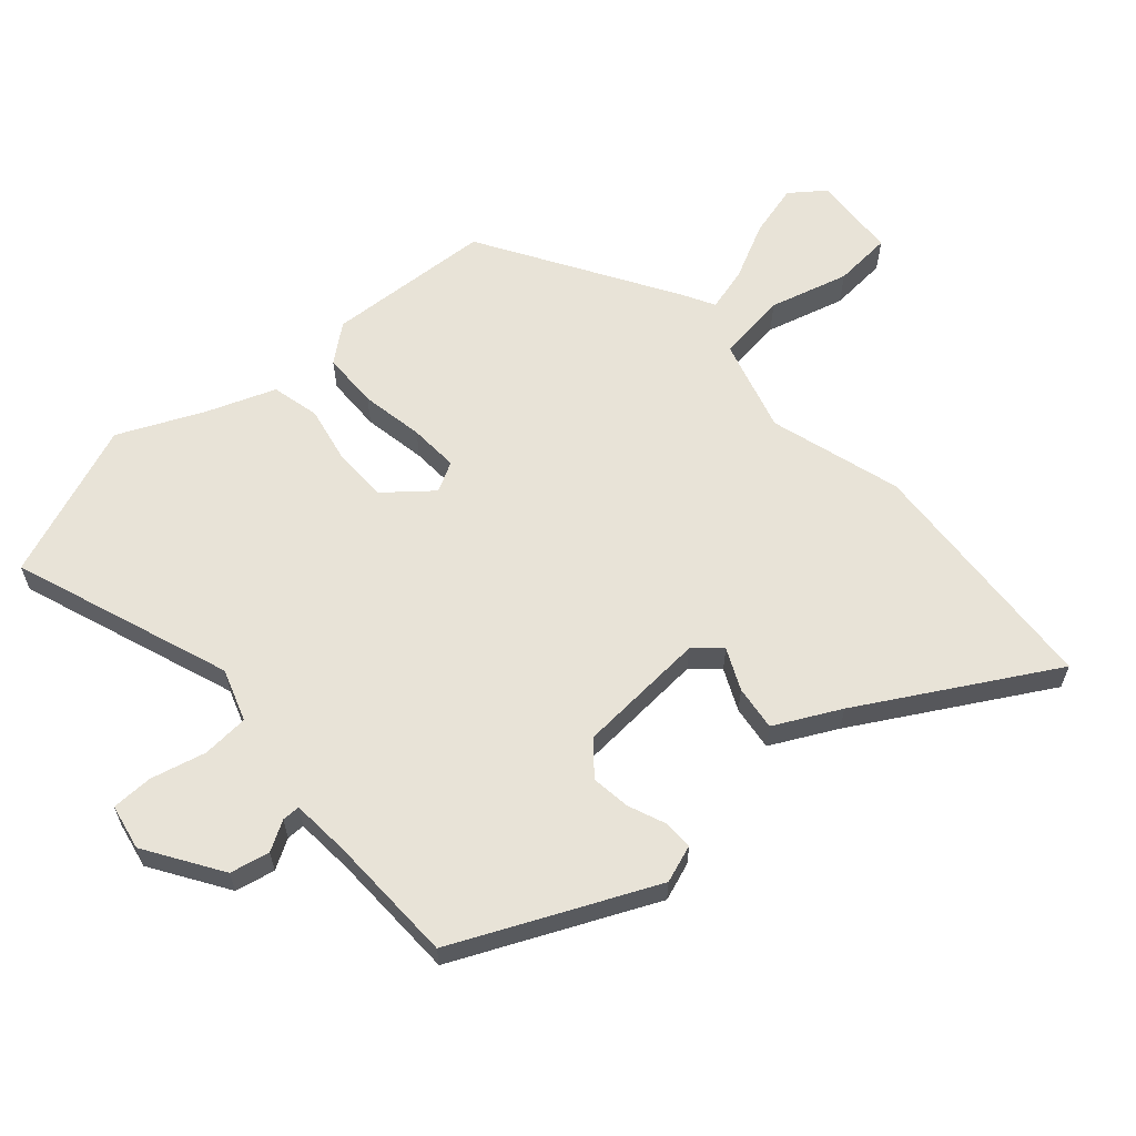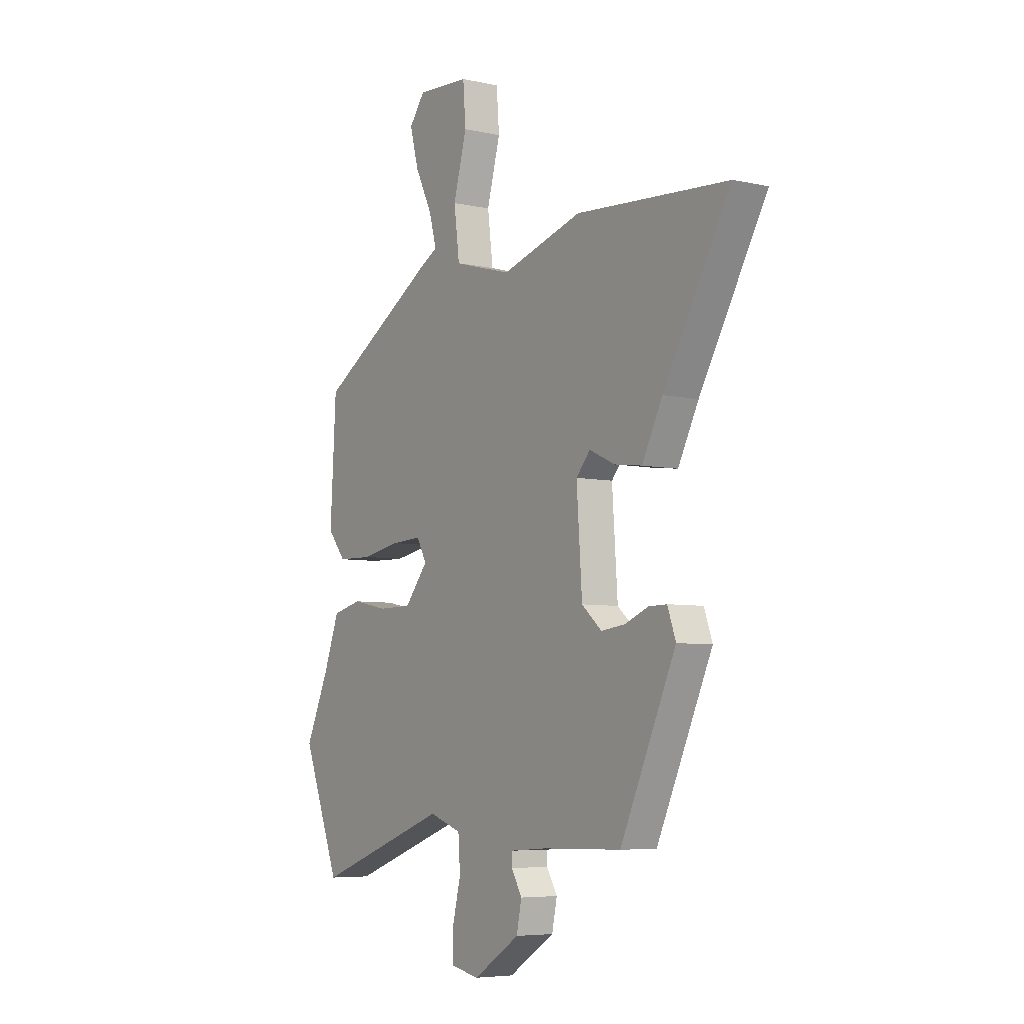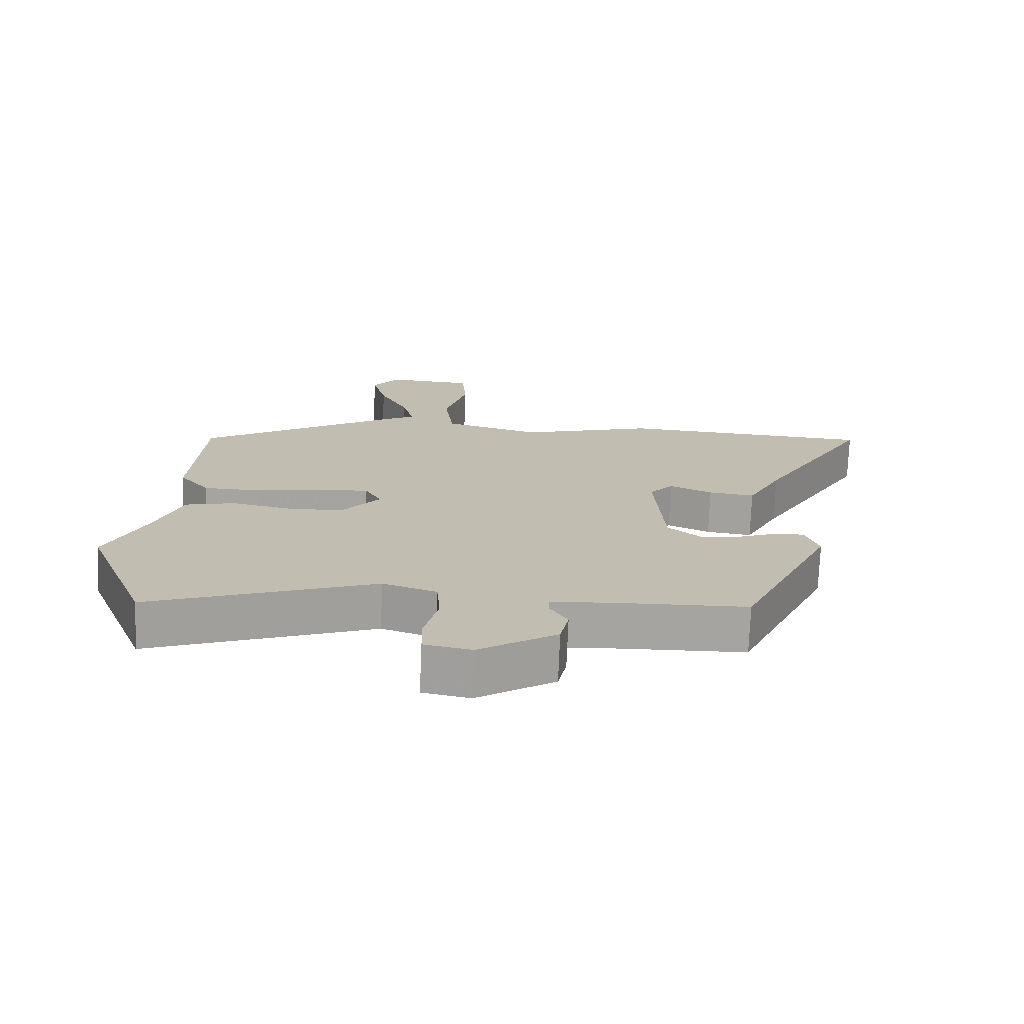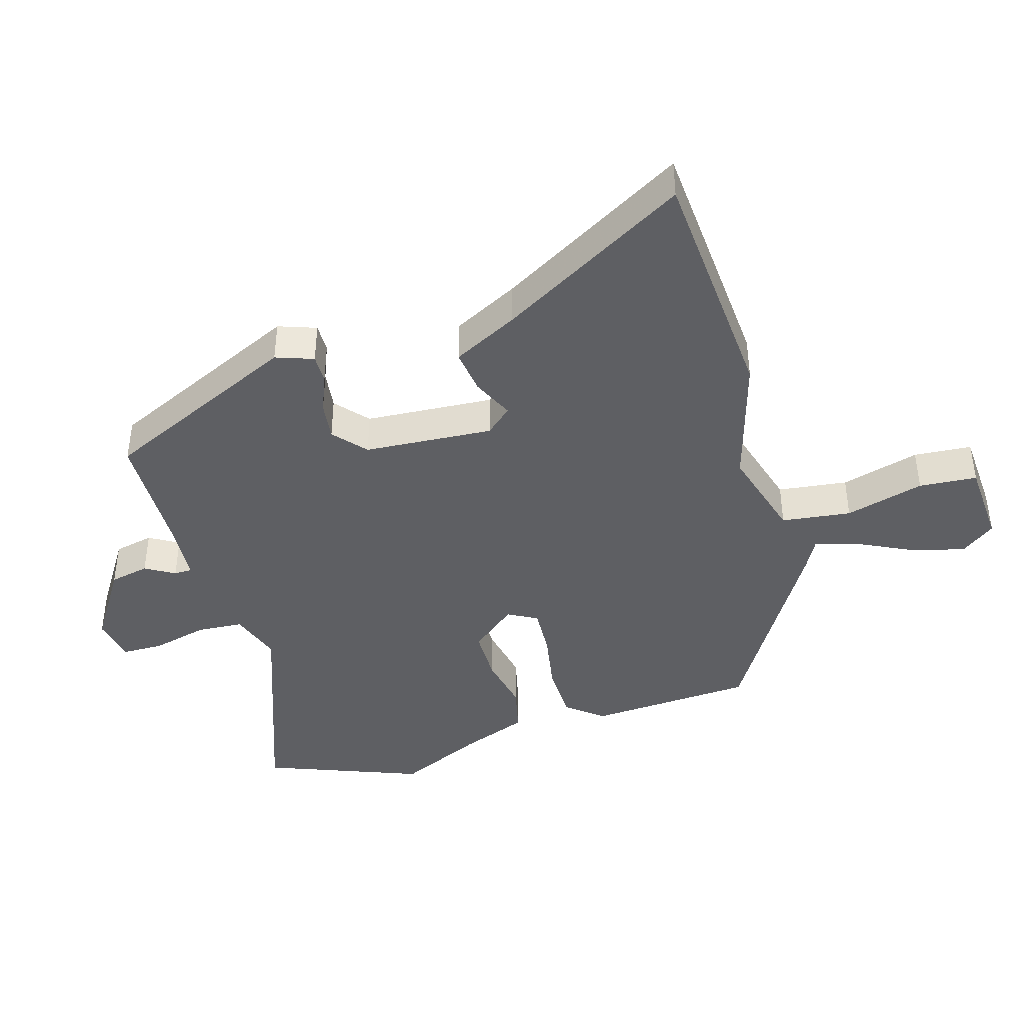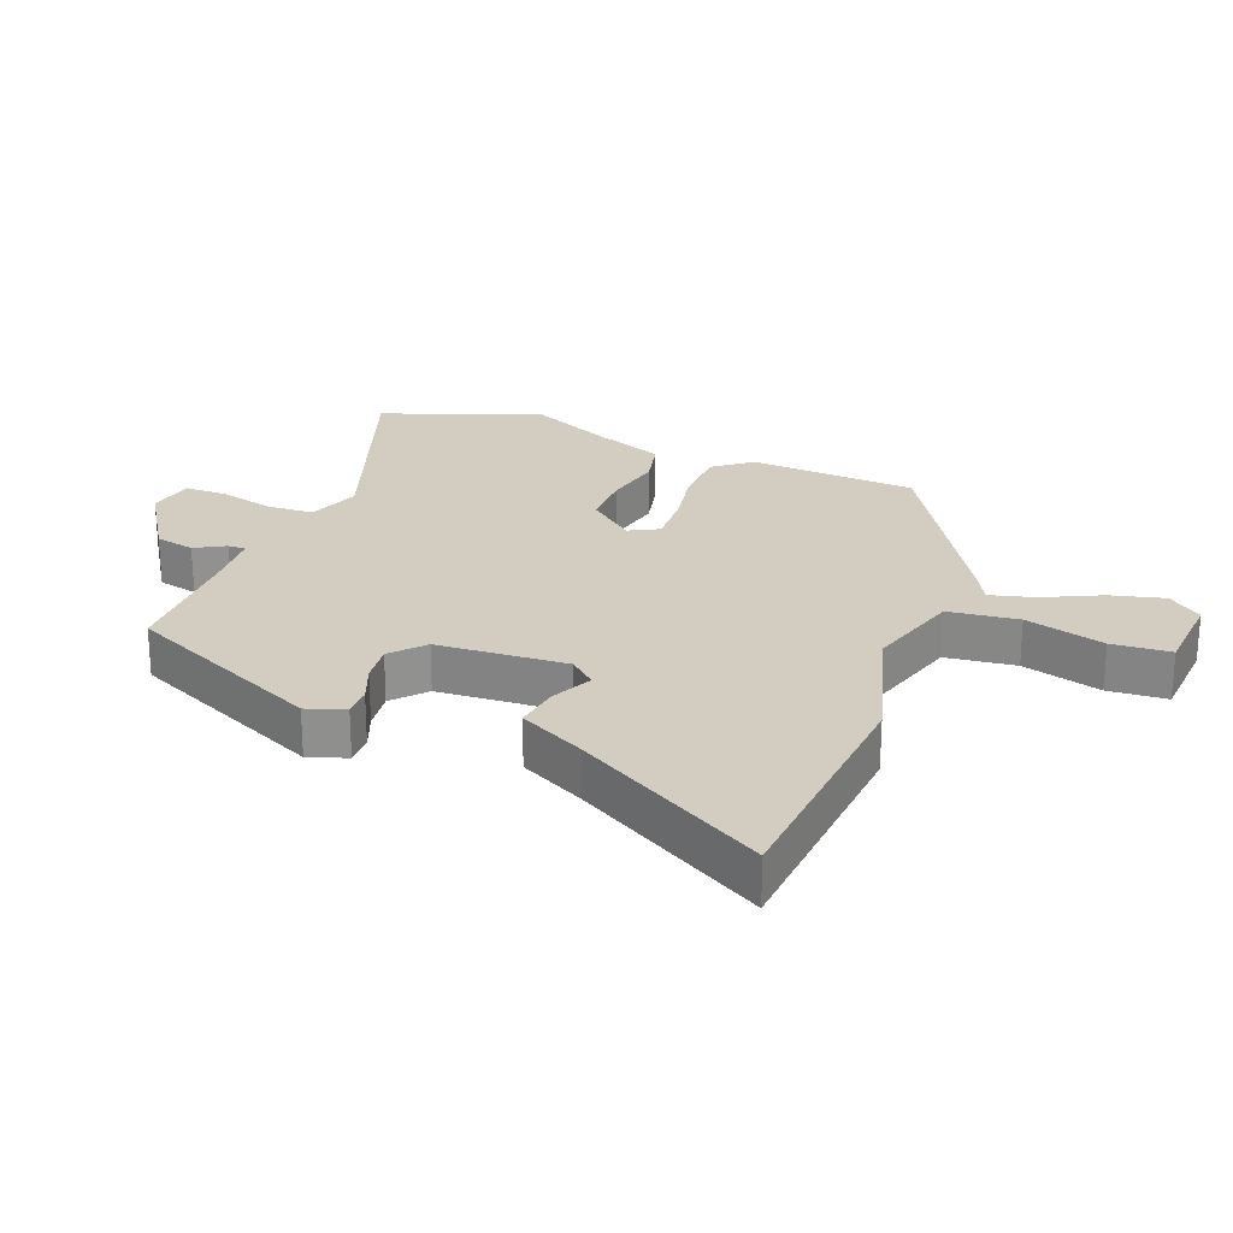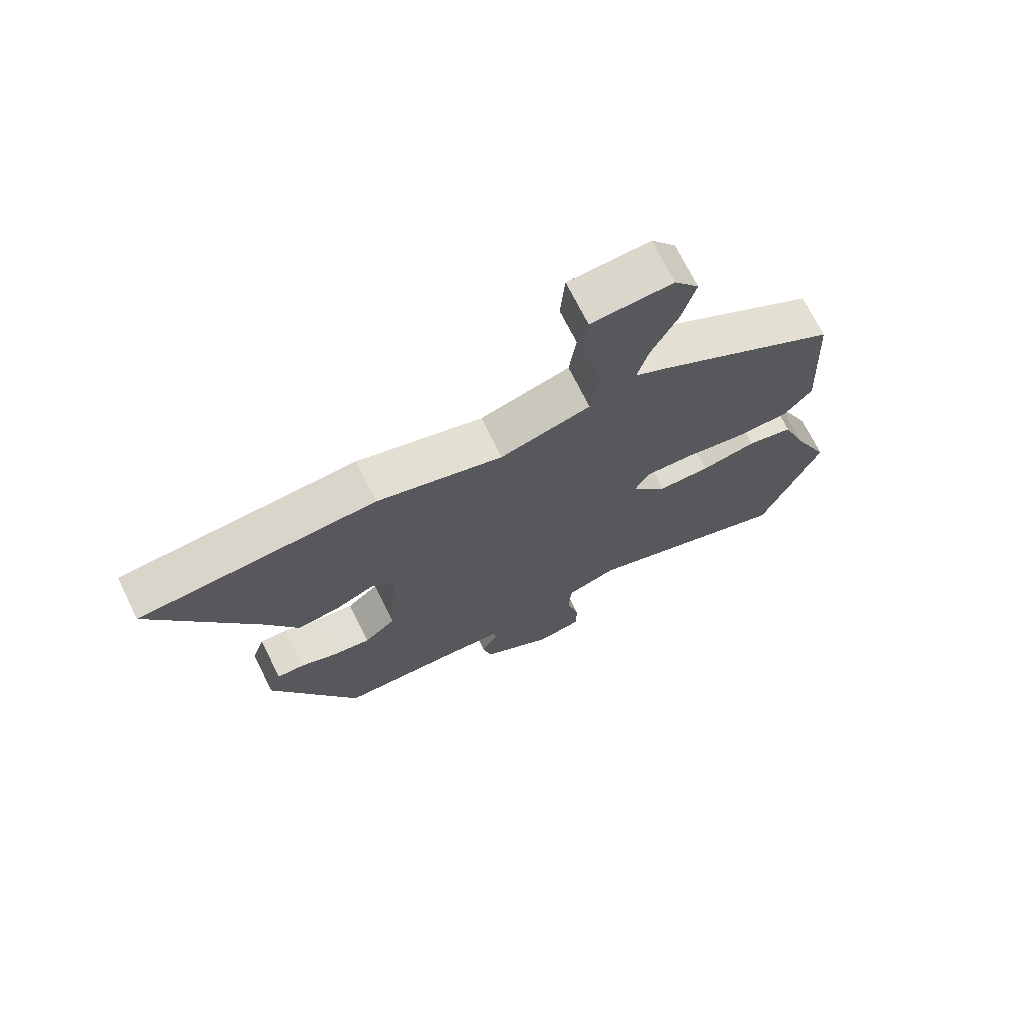
<metadata>
{"format":"obj","ext":"obj","renderer":"f3d","projection":"perspective","resolution":1024,"background":"white","views":[{"elev":61.6,"azim":-131.4,"up":"+Y"},{"elev":-5.9,"azim":-124.1,"up":"+Z"},{"elev":-73.3,"azim":177.7,"up":"+Z"},{"elev":-41.9,"azim":-73.4,"up":"+Y"},{"elev":24.4,"azim":-68.1,"up":"+Y"},{"elev":71.4,"azim":-26.4,"up":"+Z"}]}
</metadata>
<code>
v -0.408 0.07 -0.495
v -0.549 0.07 -0.186
v -0.528 0.07 -0.127
v -0.482 0.07 -0.128
v -0.423 0.07 -0.152
v -0.362 0.07 -0.16
v -0.311 0.07 -0.116
v -0.297 0.07 0.086
v -0.333 0.07 0.127
v -0.398 0.07 0.097
v -0.468 0.07 0.088
v -0.52 0.07 0.19
v -0.69 0.07 0.487
v -0.303 0.07 0.513
v -0.097 0.07 0.452
v 0.05 0.07 0.494
v 0.064 0.07 0.603
v 0.03 0.07 0.727
v 0.037 0.07 0.818
v 0.17 0.07 0.826
v 0.21 0.07 0.773
v 0.188 0.07 0.69
v 0.145 0.07 0.603
v 0.126 0.07 0.534
v 0.174 0.07 0.508
v 0.476 0.07 0.324
v 0.491 0.07 0.064
v 0.445 0.07 0.007
v 0.357 0.07 0.005
v 0.258 0.07 0.023
v 0.181 0.07 0.027
v 0.156 0.07 -0.019
v 0.215 0.07 -0.091
v 0.3 0.07 -0.092
v 0.39 0.07 -0.074
v 0.465 0.07 -0.092
v 0.505 0.07 -0.199
v 0.565 0.07 -0.332
v 0.47 0.07 -0.577
v 0.129 0.07 -0.453
v 0.047 0.07 -0.481
v 0.042 0.07 -0.554
v 0.063 0.07 -0.64
v 0.062 0.07 -0.705
v -0.01 0.07 -0.719
v -0.128 0.07 -0.643
v -0.141 0.07 -0.581
v -0.114 0.07 -0.535
v -0.114 0.07 -0.507
v -0.207 0.07 -0.5
v -0.408 0 -0.495
v -0.549 0 -0.186
v -0.528 0 -0.127
v -0.482 0 -0.128
v -0.423 0 -0.152
v -0.362 0 -0.16
v -0.311 0 -0.116
v -0.297 0 0.086
v -0.333 0 0.127
v -0.398 0 0.097
v -0.468 0 0.088
v -0.52 0 0.19
v -0.69 0 0.487
v -0.303 0 0.513
v -0.097 0 0.452
v 0.05 0 0.494
v 0.064 0 0.603
v 0.03 0 0.727
v 0.037 0 0.818
v 0.17 0 0.826
v 0.21 0 0.773
v 0.188 0 0.69
v 0.145 0 0.603
v 0.126 0 0.534
v 0.174 0 0.508
v 0.476 0 0.324
v 0.491 0 0.064
v 0.445 0 0.007
v 0.357 0 0.005
v 0.258 0 0.023
v 0.181 0 0.027
v 0.156 0 -0.019
v 0.215 0 -0.091
v 0.3 0 -0.092
v 0.39 0 -0.074
v 0.465 0 -0.092
v 0.505 0 -0.199
v 0.565 0 -0.332
v 0.47 0 -0.577
v 0.129 0 -0.453
v 0.047 0 -0.481
v 0.042 0 -0.554
v 0.063 0 -0.64
v 0.062 0 -0.705
v -0.01 0 -0.719
v -0.128 0 -0.643
v -0.141 0 -0.581
v -0.114 0 -0.535
v -0.114 0 -0.507
v -0.207 0 -0.5
f 46 47 48
f 45 46 48
f 44 45 48
f 43 44 48
f 42 43 48
f 41 42 48 49
f 40 41 49 50
f 37 38 39 40
f 40 50 1
f 37 40 1
f 36 37 1
f 35 36 1
f 34 35 1
f 28 29 30
f 27 28 30
f 26 27 30
f 25 26 30
f 24 25 30
f 24 30 31
f 21 22 23
f 20 21 23
f 19 20 23
f 18 19 23
f 17 18 23
f 16 17 23 24
f 12 13 14 15
f 12 15 16
f 11 12 16
f 10 11 16
f 9 10 16
f 24 31 32
f 16 24 32
f 9 16 32
f 8 9 32
f 3 4 5
f 2 3 5
f 1 2 5
f 1 5 6
f 1 6 7
f 34 1 7
f 33 34 7
f 7 8 32 33
f 98 97 96
f 98 96 95
f 98 95 94
f 98 94 93
f 98 93 92
f 99 98 92 91
f 100 99 91 90
f 90 89 88 87
f 51 100 90
f 51 90 87
f 51 87 86
f 51 86 85
f 51 85 84
f 80 79 78
f 80 78 77
f 80 77 76
f 80 76 75
f 80 75 74
f 81 80 74
f 73 72 71
f 73 71 70
f 73 70 69
f 73 69 68
f 73 68 67
f 74 73 67 66
f 65 64 63 62
f 66 65 62
f 66 62 61
f 66 61 60
f 66 60 59
f 82 81 74
f 82 74 66
f 82 66 59
f 82 59 58
f 55 54 53
f 55 53 52
f 55 52 51
f 56 55 51
f 57 56 51
f 57 51 84
f 57 84 83
f 83 82 58 57
f 1 51 52 2
f 2 52 53 3
f 3 53 54 4
f 4 54 55 5
f 5 55 56 6
f 6 56 57 7
f 7 57 58 8
f 8 58 59 9
f 9 59 60 10
f 10 60 61 11
f 11 61 62 12
f 12 62 63 13
f 13 63 64 14
f 14 64 65 15
f 15 65 66 16
f 16 66 67 17
f 17 67 68 18
f 18 68 69 19
f 19 69 70 20
f 20 70 71 21
f 21 71 72 22
f 22 72 73 23
f 23 73 74 24
f 24 74 75 25
f 25 75 76 26
f 26 76 77 27
f 27 77 78 28
f 28 78 79 29
f 29 79 80 30
f 30 80 81 31
f 31 81 82 32
f 32 82 83 33
f 33 83 84 34
f 34 84 85 35
f 35 85 86 36
f 36 86 87 37
f 37 87 88 38
f 38 88 89 39
f 39 89 90 40
f 40 90 91 41
f 41 91 92 42
f 42 92 93 43
f 43 93 94 44
f 44 94 95 45
f 45 95 96 46
f 46 96 97 47
f 47 97 98 48
f 48 98 99 49
f 49 99 100 50
f 50 100 51 1

</code>
